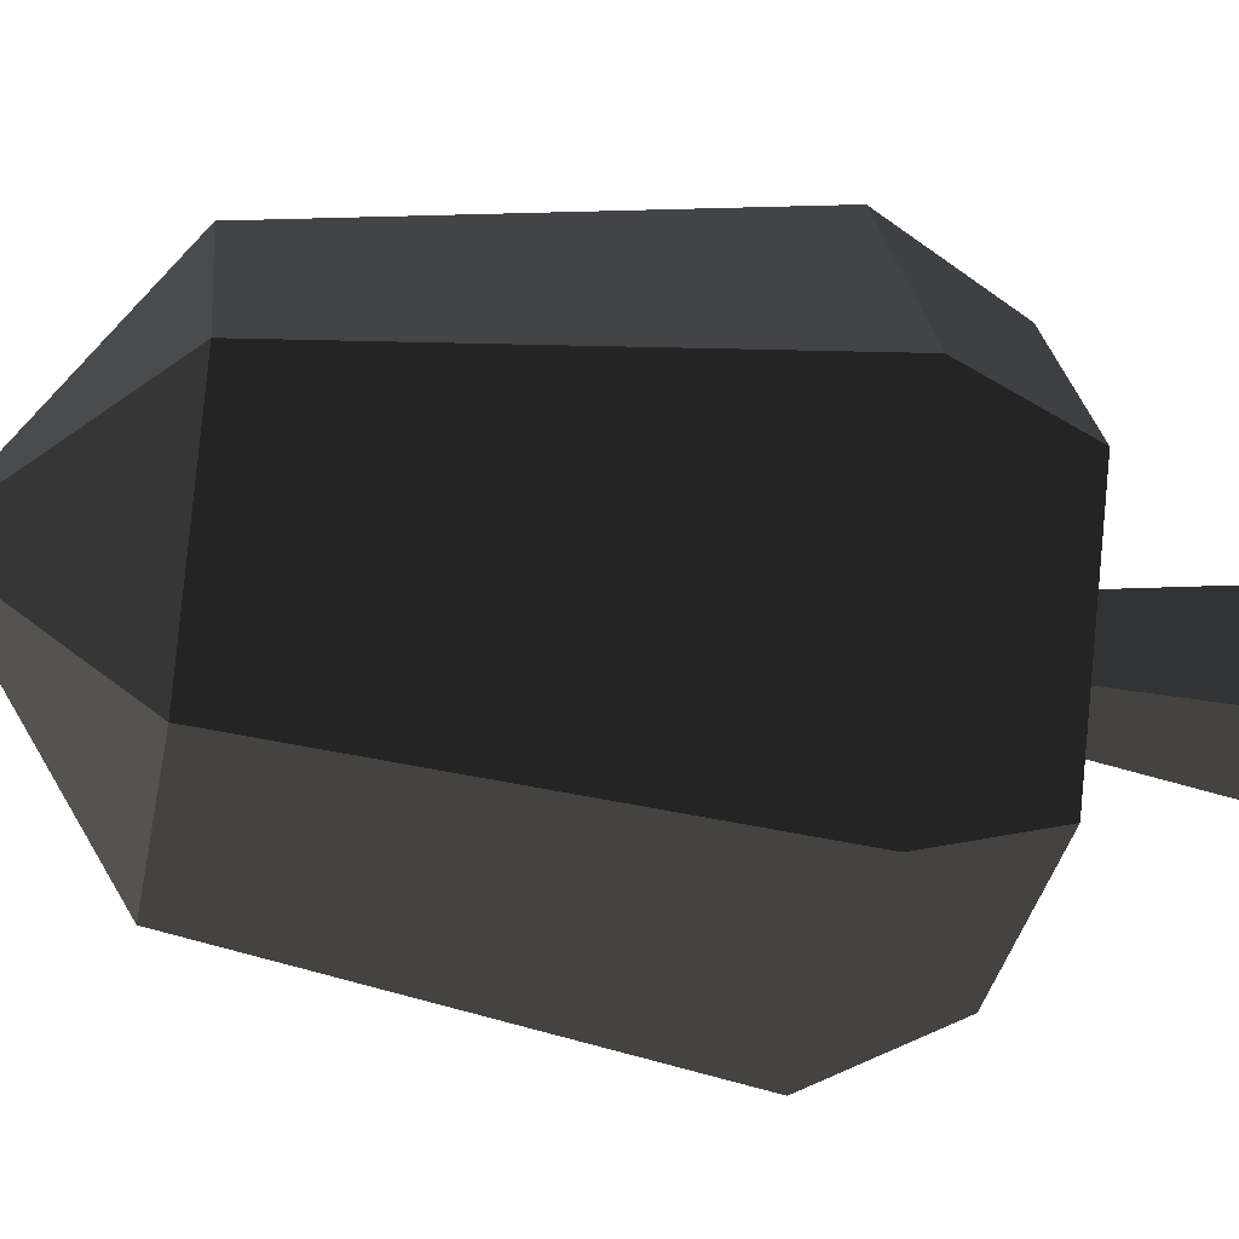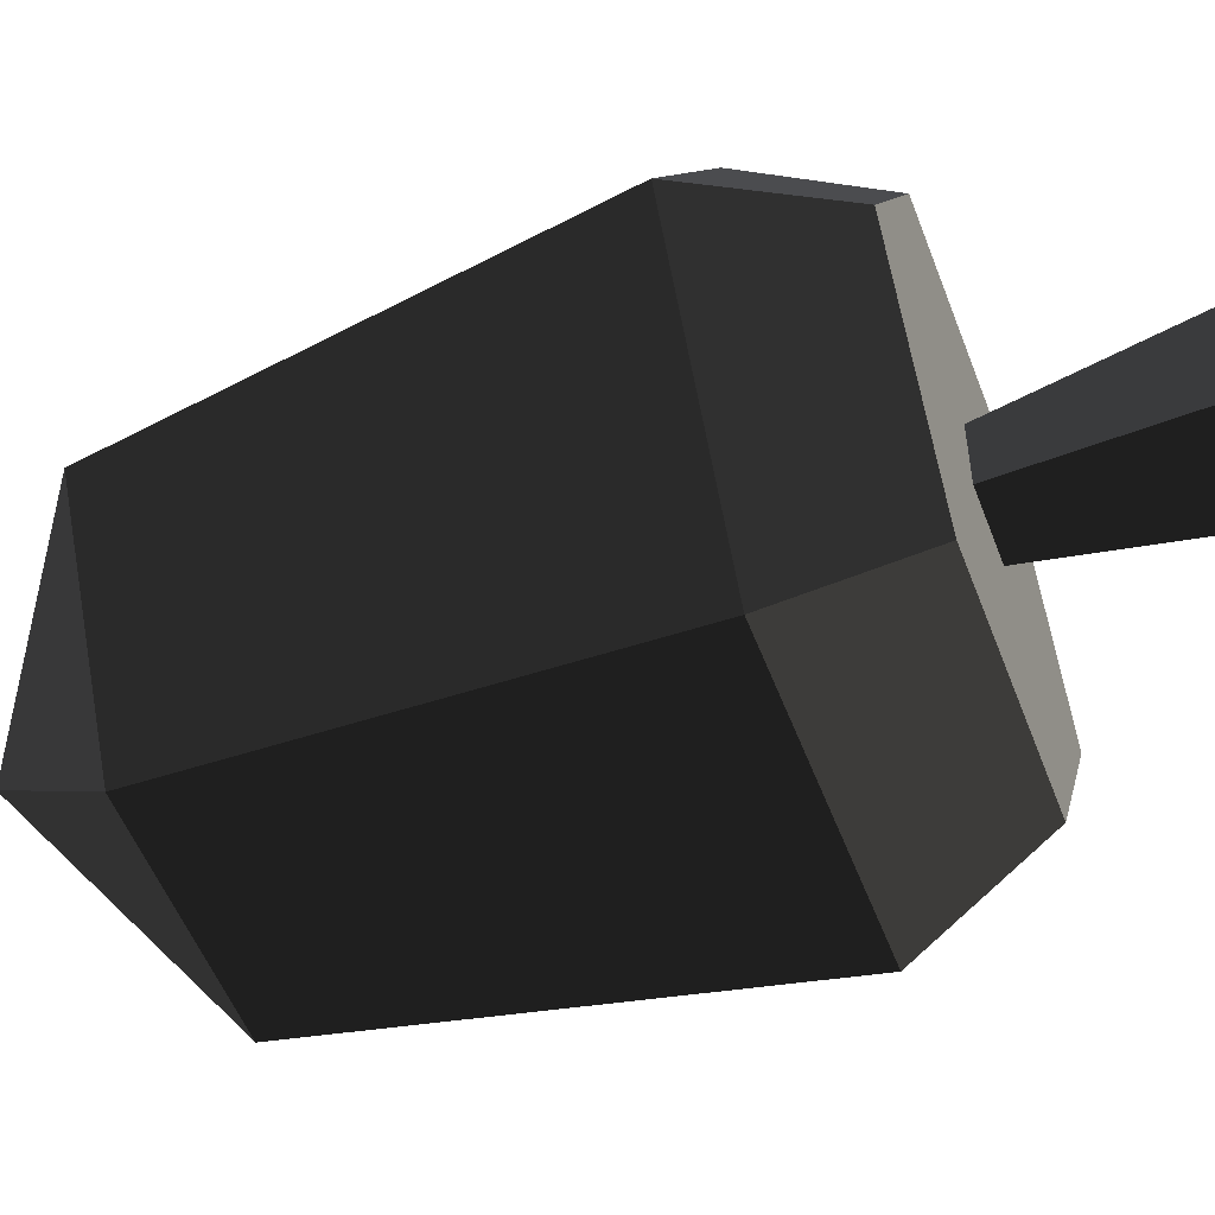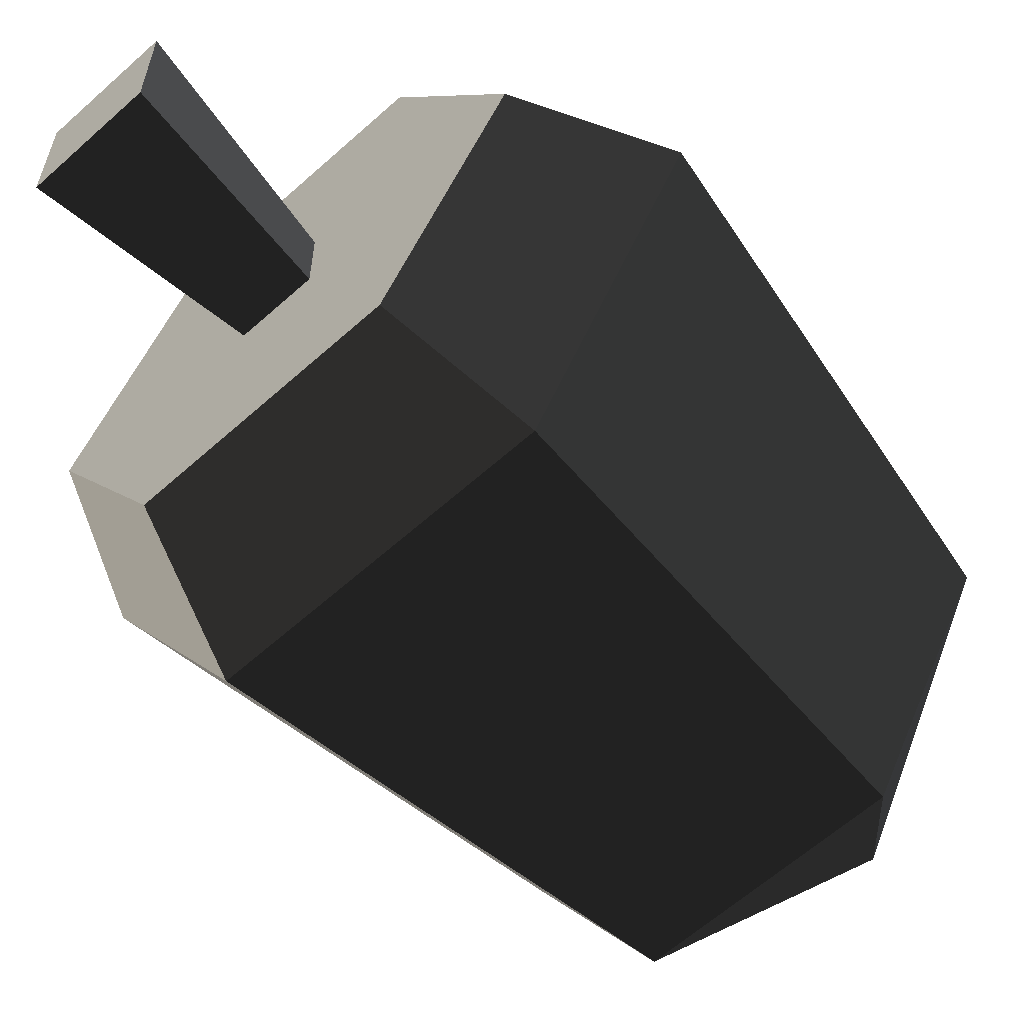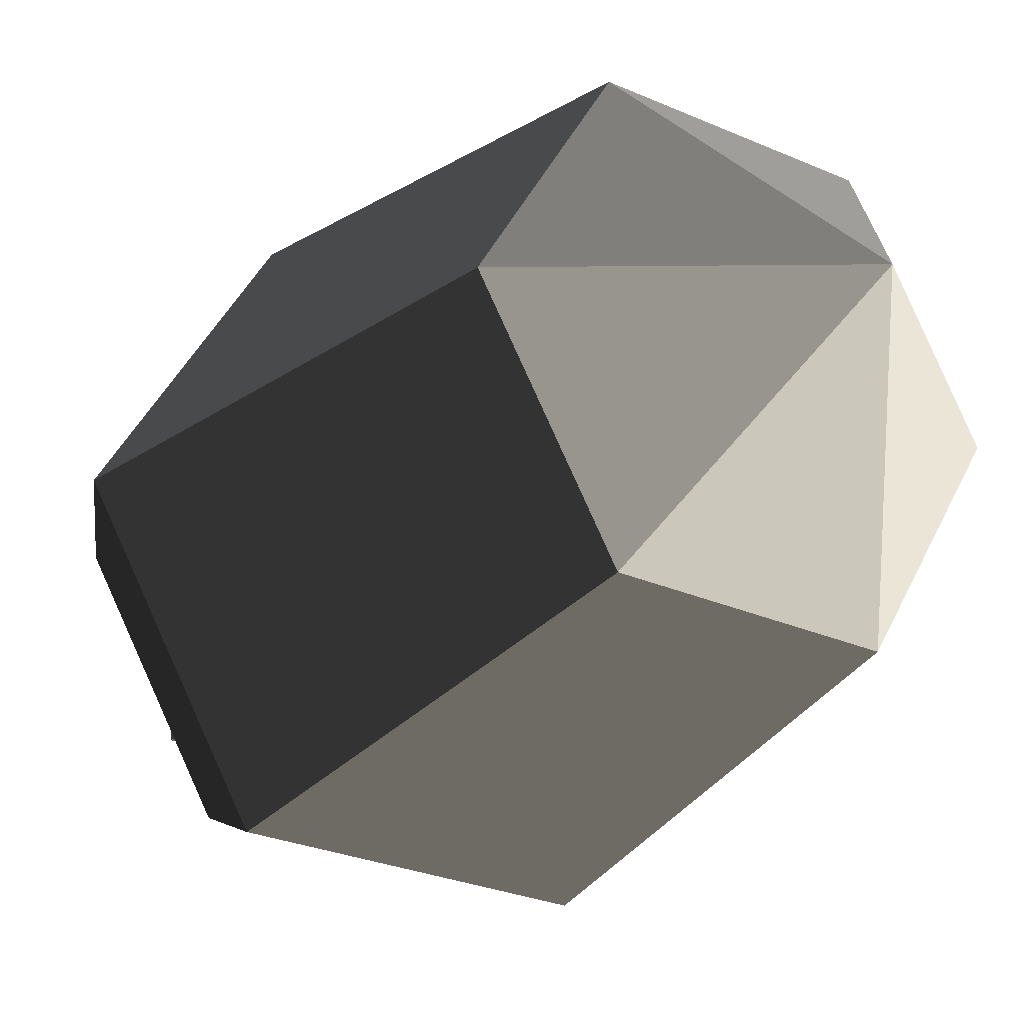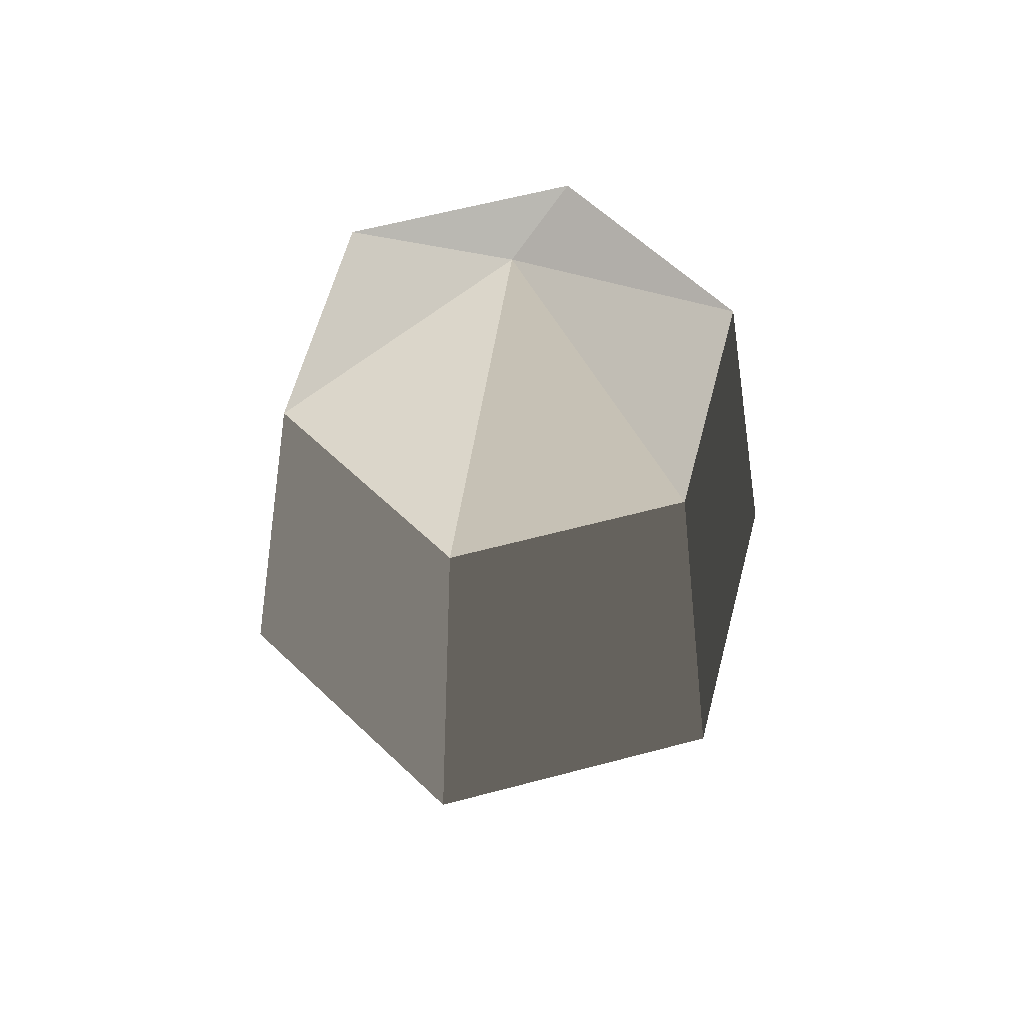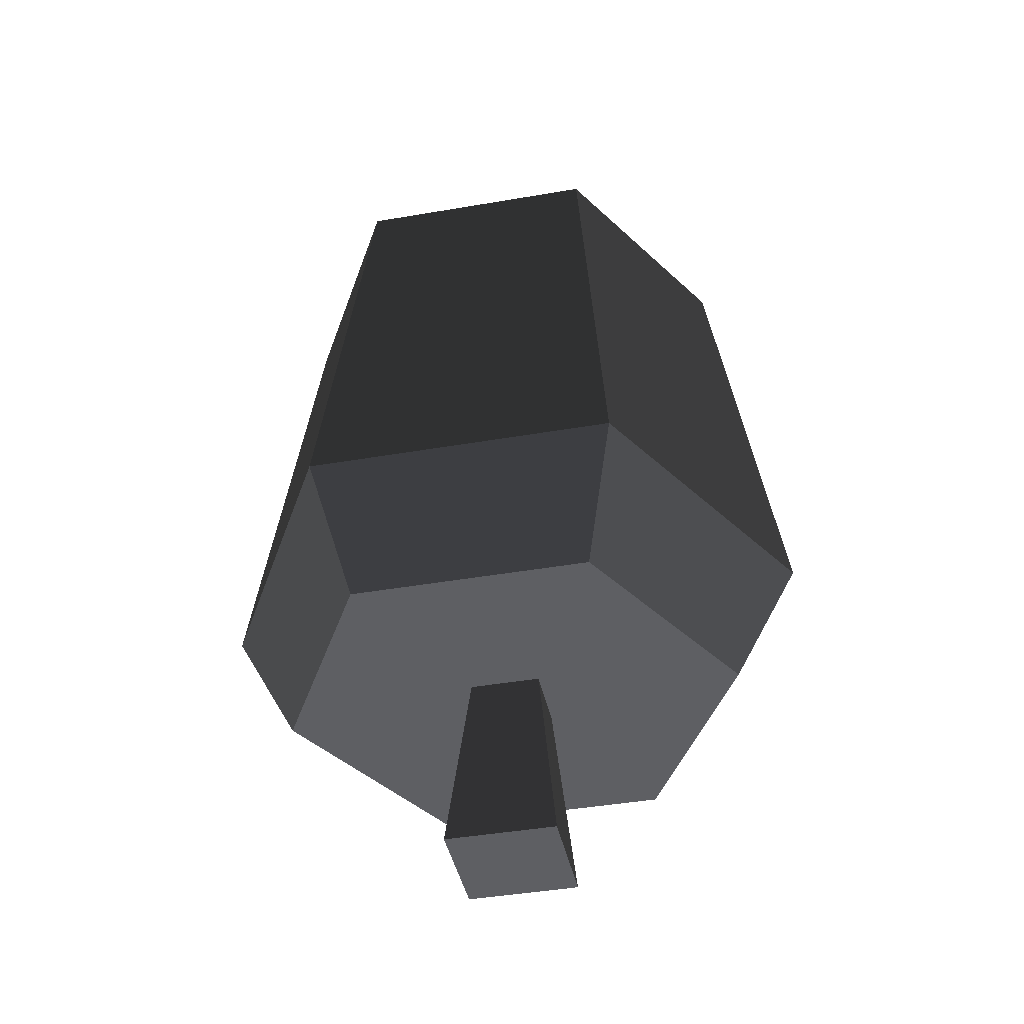
<metadata>
{"format":"obj","ext":"obj","renderer":"f3d","projection":"perspective","resolution":1024,"background":"white","views":[{"elev":-36.5,"azim":-100.9,"up":"+Z"},{"elev":-53.1,"azim":-69.5,"up":"+Z"},{"elev":-61.4,"azim":42.4,"up":"+Z"},{"elev":-26.8,"azim":145.3,"up":"+Z"},{"elev":59.3,"azim":-75.4,"up":"+Y"},{"elev":-42.0,"azim":-168.2,"up":"+Y"}]}
</metadata>
<code>
g tree_short
v -0.6882 0 0.6882
v -0.6882 0 -0.6882
v -0.437 2.429 0.437
v -0.437 2.429 -0.437
v 0.6882 0 -0.6882
v 0.437 2.429 -0.437
v 0.6882 0 0.6882
v 0.437 2.429 0.437
v 1.887 3.979 3.269
v -1.887 3.979 3.269
v 1.453 9.429 2.517
v -1.453 9.429 2.517
v -3.775 3.979 0
v -2.907 9.429 0
v 3.775 3.979 0
v 2.907 9.429 0
v 1.887 3.979 -3.269
v 1.453 9.429 -2.517
v -1.453 9.429 -2.517
v -1.887 3.979 -3.269
v -2.945 2.429 0
v -1.472 2.429 2.55
v -1.472 2.429 -2.55
v 1.472 2.429 -2.55
v 1.472 2.429 2.55
v 2.945 2.429 0
v 0 11.5 0
f 2 1 3
f 3 4 2
f 5 2 4
f 4 6 5
f 1 7 8
f 8 3 1
f 1 2 5
f 5 7 1
f 8 7 5
f 5 6 8
f 10 9 11
f 11 12 10
f 13 10 12
f 12 14 13
f 16 15 17
f 17 18 16
f 13 14 19
f 19 20 13
f 17 20 19
f 19 18 17
f 11 9 15
f 15 16 11
f 22 21 23
f 23 4 22
f 23 24 4
f 24 6 4
f 24 8 6
f 22 4 3
f 3 25 22
f 3 8 25
f 8 24 25
f 24 26 25
f 27 11 16
f 21 13 20
f 20 23 21
f 22 10 13
f 13 21 22
f 15 9 25
f 25 26 15
f 14 12 27
f 15 26 24
f 24 17 15
f 22 25 9
f 9 10 22
f 19 14 27
f 27 12 11
f 24 23 20
f 20 17 24
f 19 27 18
f 18 27 16

</code>
